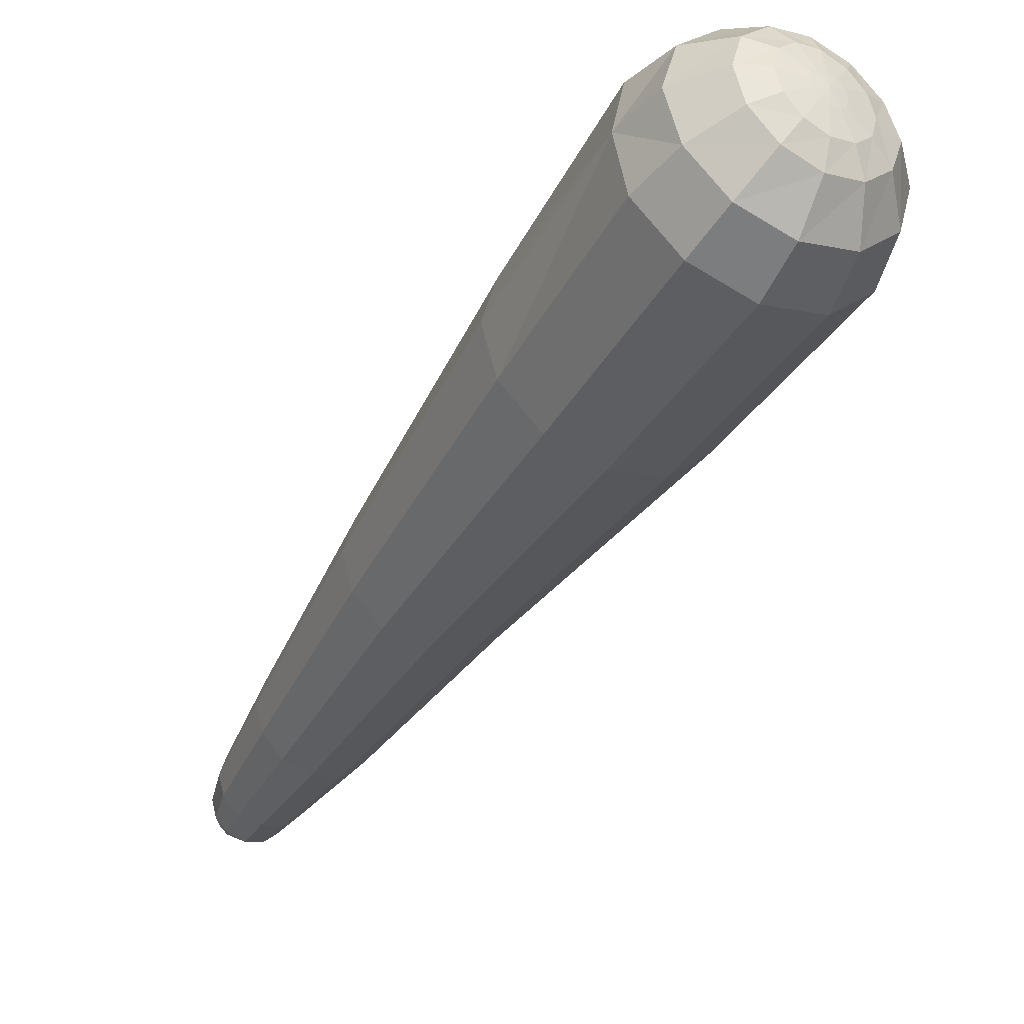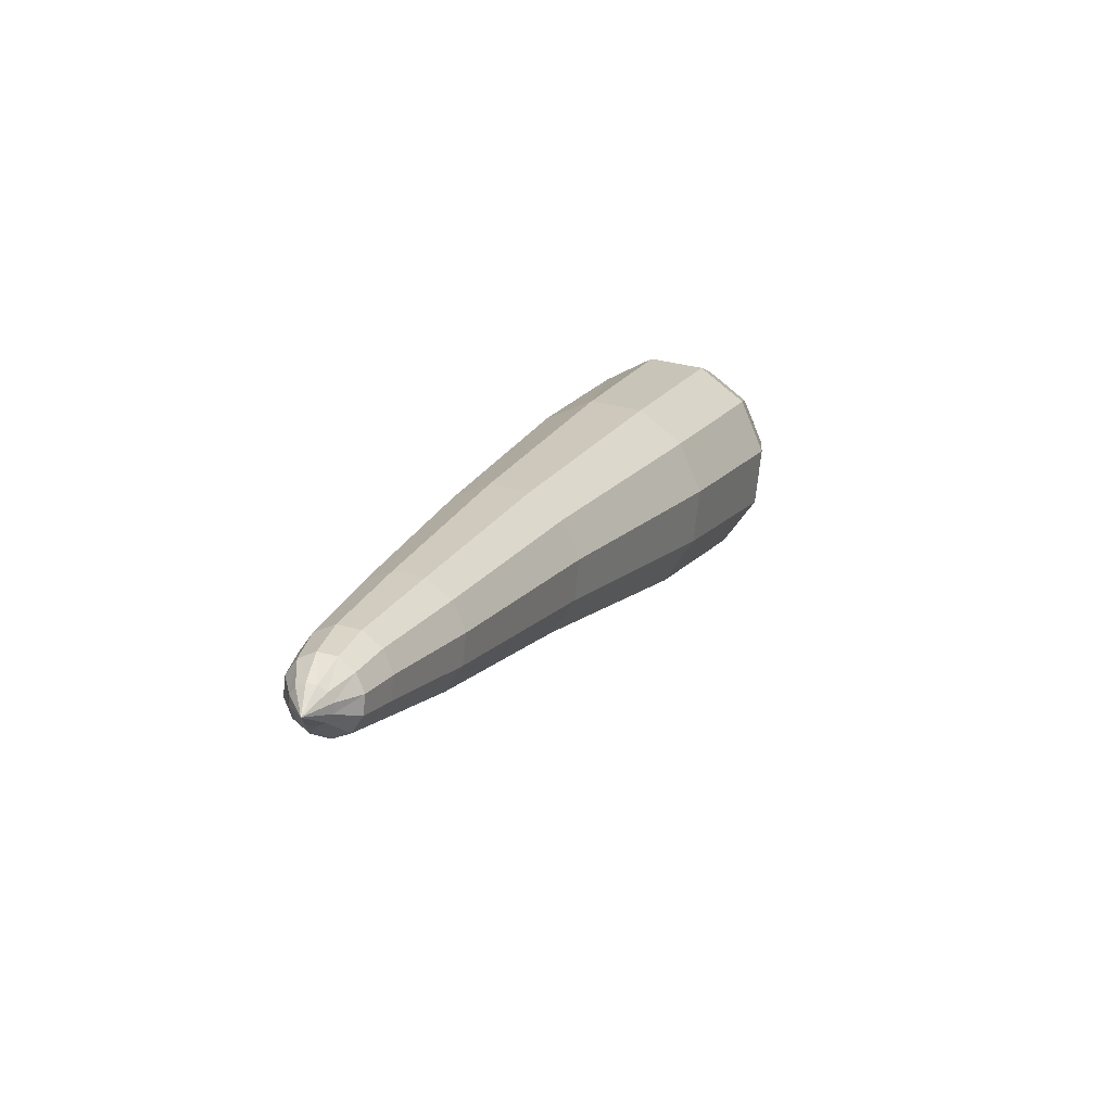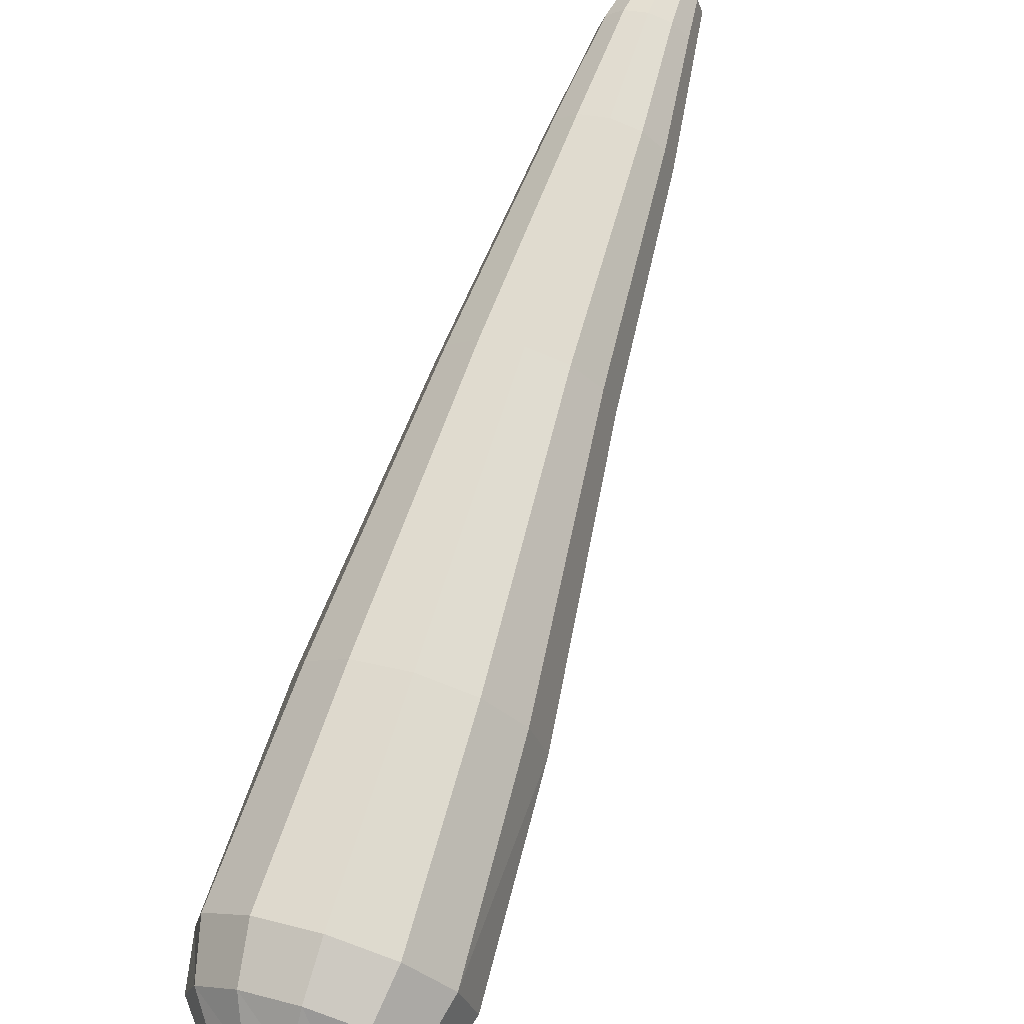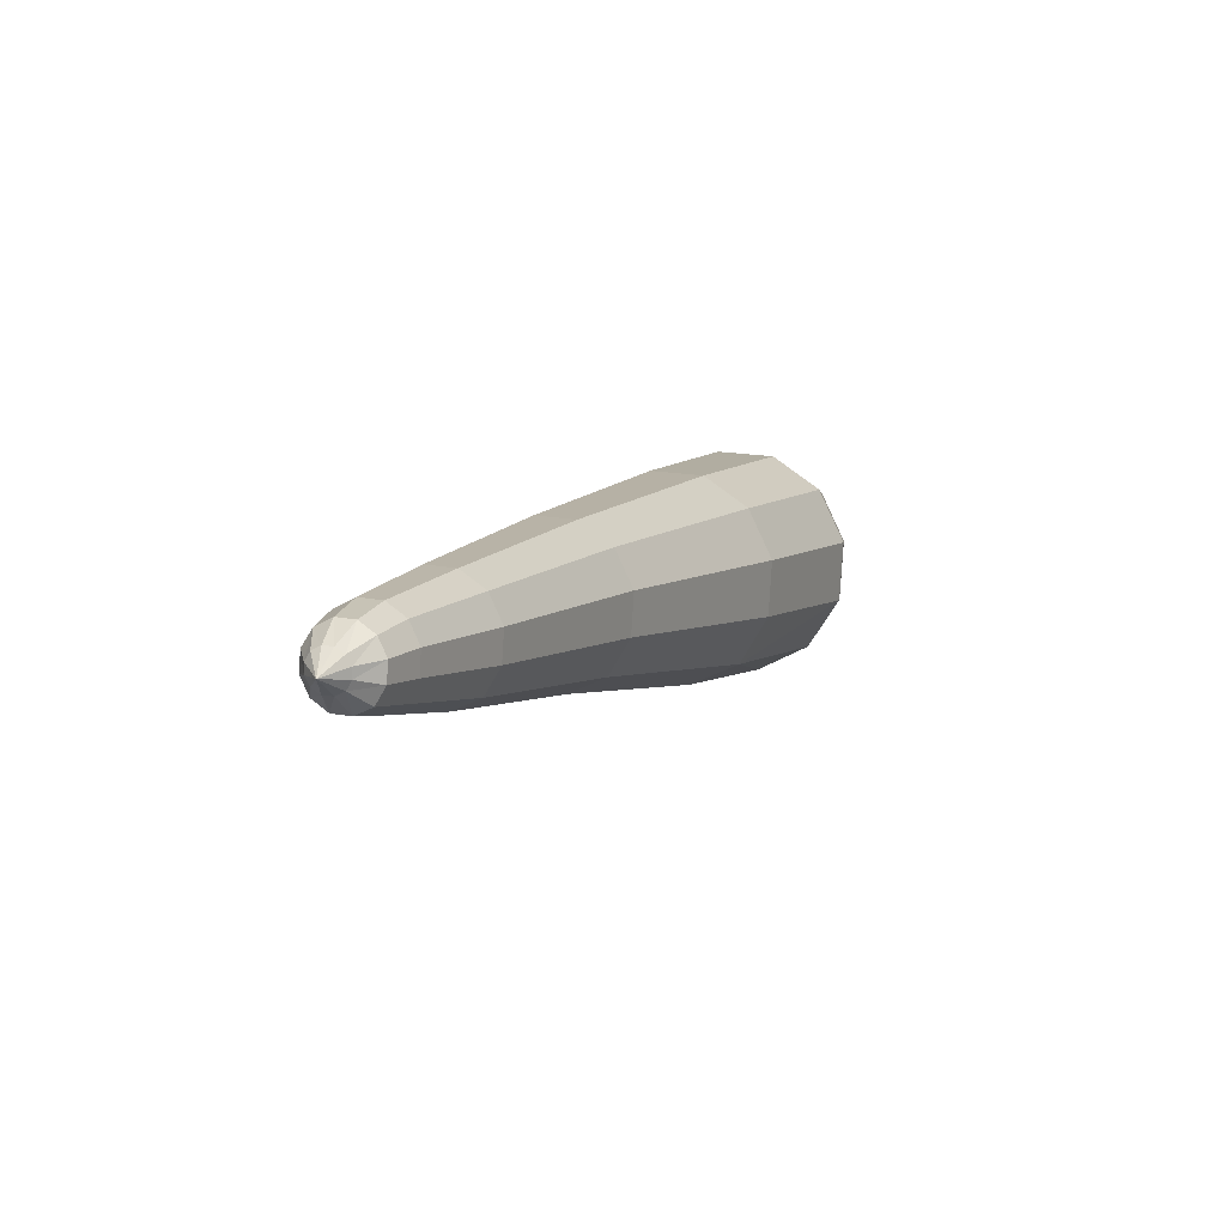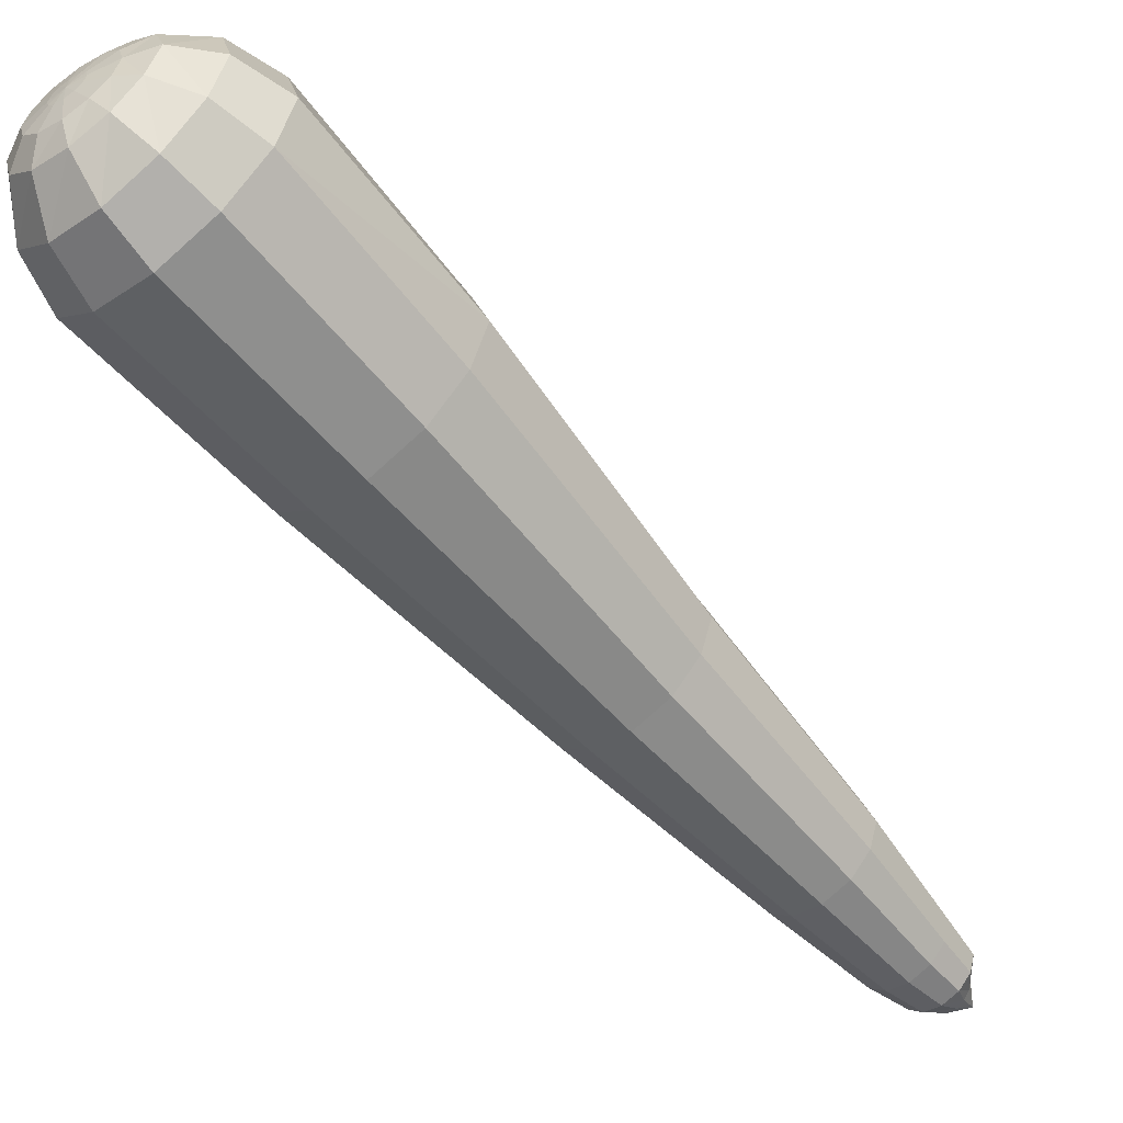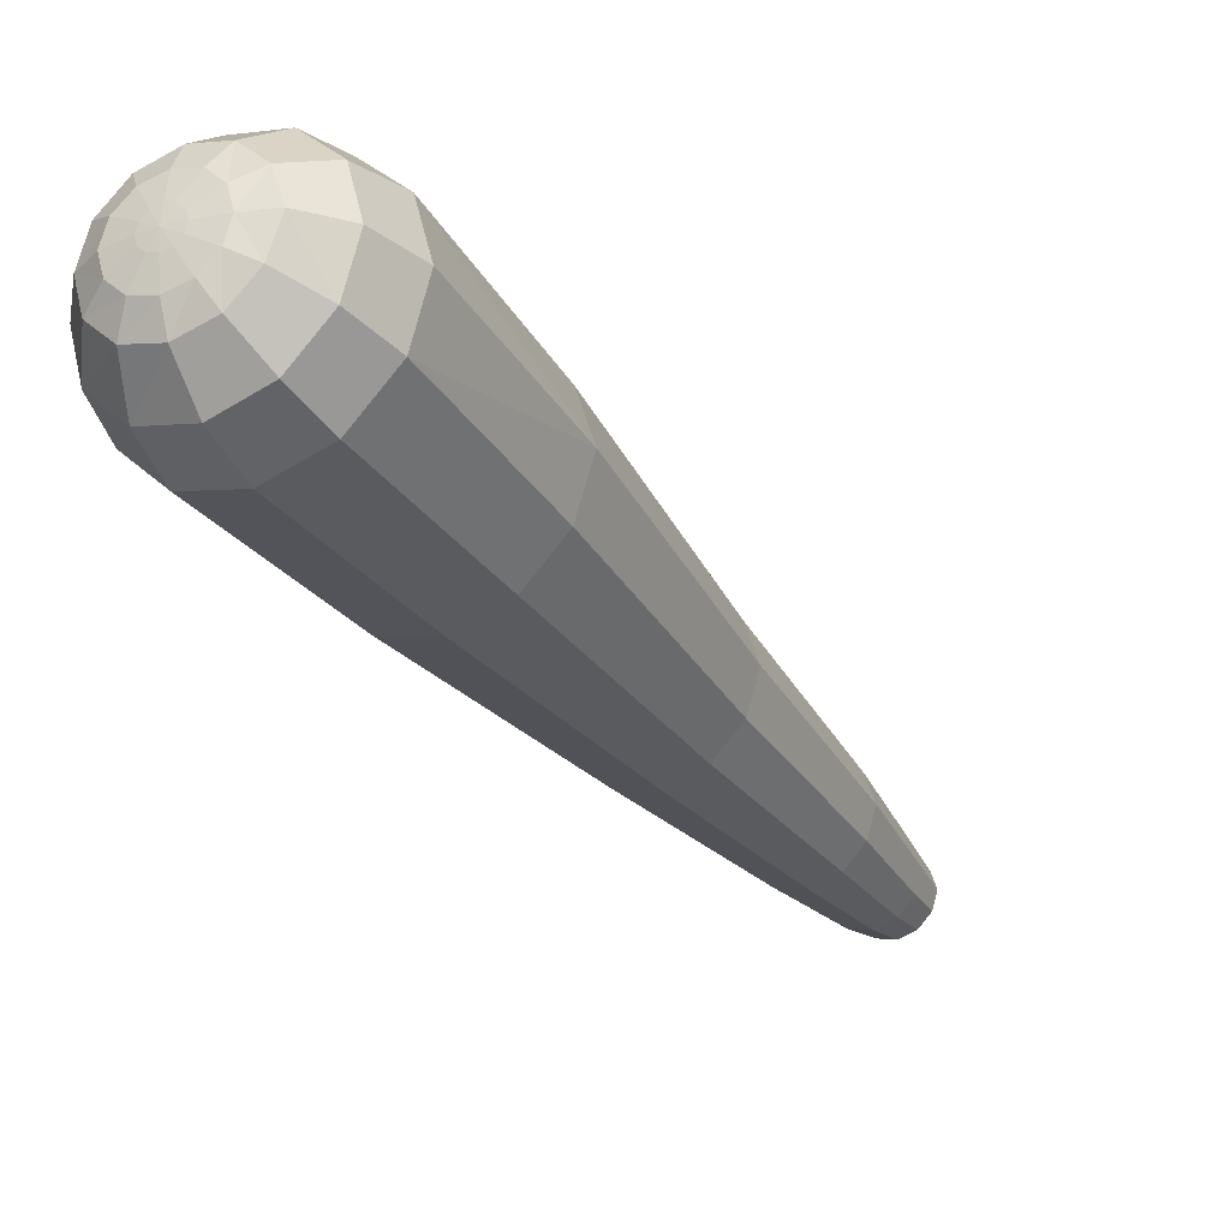
<metadata>
{"format":"obj","ext":"obj","renderer":"f3d","projection":"perspective","resolution":1024,"background":"white","views":[{"elev":-39.6,"azim":2.5,"up":"+Y"},{"elev":-51.9,"azim":-47.4,"up":"+Z"},{"elev":67.8,"azim":47.3,"up":"+Y"},{"elev":-61.6,"azim":-44.7,"up":"+Z"},{"elev":-57.6,"azim":69.4,"up":"+Y"},{"elev":-30.1,"azim":58.4,"up":"+Y"}]}
</metadata>
<code>
o Cube
v -0.6047 0.907 -1.105
v -0.9975 0.7855 -0.8782
v -1.285 0.4535 -0.7122
v -1.39 0 -0.6514
v -1.285 -0.4535 -0.7122
v -0.9975 -0.7855 -0.8782
v -0.6047 -0.907 -1.105
v -0.212 -0.7855 -1.332
v 0.07555 -0.4535 -1.498
v 0.1981 -0 -1.568
v 0.07555 0.4535 -1.498
v -0.212 0.7855 -1.332
v 0.318 1 0.4717
v -0.115 0.866 0.7217
v -0.432 0.5 0.9047
v -0.5182 -0 0.9545
v -0.432 -0.5 0.9047
v -0.115 -0.866 0.7217
v 0.318 -1 0.4717
v 0.751 -0.866 0.2217
v 1.068 -0.5 0.03864
v 1.184 -0 -0.02834
v 1.068 0.5 0.03864
v 0.751 0.866 0.2217
v 0.5424 0.8763 0.8602
v 0.1629 0.7589 1.079
v -0.1149 0.4382 1.24
v -0.2166 -0 1.298
v -0.1149 -0.4382 1.24
v 0.1629 -0.7589 1.079
v 0.5424 -0.8763 0.8602
v 0.9218 -0.7589 0.6412
v 1.2 -0.4382 0.4808
v 1.301 -0 0.4221
v 1.2 0.4382 0.4808
v 0.9218 0.7589 0.6412
v 0.7009 0.6 1.135
v 0.4475 0.5196 1.295
v 0.262 0.3 1.413
v 0.1941 -0 1.456
v 0.262 -0.3 1.413
v 0.4475 -0.5196 1.295
v 0.7009 -0.6 1.135
v 0.9542 -0.5196 0.9741
v 1.14 -0.3 0.8565
v 1.224 -0 0.8039
v 1.14 0.3 0.8565
v 0.9542 0.5196 0.9741
v 0.7486 0.381 1.217
v 0.5923 0.33 1.326
v 0.478 0.1905 1.406
v 0.4361 -0 1.435
v 0.478 -0.1905 1.406
v 0.5923 -0.33 1.326
v 0.7486 -0.381 1.217
v 0.9048 -0.33 1.108
v 1.019 -0.1905 1.029
v 1.061 -0 0.9993
v 1.019 0.1905 1.029
v 0.9048 0.33 1.108
v 0.7652 0.1508 1.246
v 0.7033 0.1306 1.289
v 0.6581 0.07538 1.321
v 0.6415 -0 1.332
v 0.6581 -0.07538 1.321
v 0.7033 -0.1306 1.289
v 0.7652 -0.1508 1.246
v 0.827 -0.1306 1.203
v 0.8722 -0.07538 1.171
v 0.8888 -0 1.16
v 0.8722 0.07538 1.171
v 0.827 0.1306 1.203
v 0.771 -0 1.256
v -1.921 0.6705 -3.307
v -2.212 0.5807 -3.14
v -2.424 0.3353 -3.017
v -2.502 0 -2.972
v -2.424 -0.3353 -3.017
v -2.212 -0.5807 -3.14
v -1.921 -0.6705 -3.307
v -1.631 -0.5807 -3.475
v -1.418 -0.3353 -3.597
v -1.328 -0 -3.65
v -1.418 0.3353 -3.597
v -1.631 0.5807 -3.475
v -2.91 0.4952 -5.068
v -3.125 0.4289 -4.944
v -3.282 0.2476 -4.853
v -3.339 0 -4.82
v -3.282 -0.2476 -4.853
v -3.125 -0.4289 -4.944
v -2.91 -0.4952 -5.068
v -2.696 -0.4289 -5.192
v -2.539 -0.2476 -5.282
v -2.472 -0 -5.321
v -2.539 0.2476 -5.282
v -2.696 0.4289 -5.192
v -3.418 0.3753 -5.948
v -3.581 0.3251 -5.854
v -3.7 0.1877 -5.785
v -3.743 0 -5.76
v -3.7 -0.1877 -5.785
v -3.581 -0.3251 -5.854
v -3.418 -0.3753 -5.948
v -3.255 -0.3251 -6.042
v -3.137 -0.1877 -6.111
v -3.086 0 -6.14
v -3.137 0.1877 -6.111
v -3.255 0.3251 -6.042
v -3.578 0.3084 -6.275
v -3.712 0.2671 -6.197
v -3.81 0.1542 -6.141
v -3.845 0 -6.12
v -3.81 -0.1542 -6.141
v -3.712 -0.2671 -6.197
v -3.578 -0.3084 -6.275
v -3.445 -0.2671 -6.352
v -3.347 -0.1542 -6.408
v -3.305 0 -6.432
v -3.347 0.1542 -6.408
v -3.445 0.2671 -6.352
v -3.679 0.1604 -6.449
v -3.753 0.1389 -6.42
v -3.808 0.08021 -6.398
v -3.828 0 -6.39
v -3.808 -0.08021 -6.398
v -3.753 -0.1389 -6.42
v -3.679 -0.1604 -6.449
v -3.604 -0.1389 -6.479
v -3.55 -0.08021 -6.5
v -3.526 0 -6.51
v -3.55 0.08021 -6.5
v -3.604 0.1389 -6.479
v -3.718 0.0671 -6.554
v -3.749 0.05811 -6.541
v -3.772 0.03355 -6.532
v -3.78 0 -6.529
v -3.772 -0.03355 -6.532
v -3.749 -0.05811 -6.541
v -3.718 -0.0671 -6.554
v -3.687 -0.05811 -6.566
v -3.664 -0.03355 -6.575
v -3.654 0 -6.579
v -3.664 0.03355 -6.575
v -3.687 0.05811 -6.566
v -3.748 0 -6.633
f 8 19 7
f 5 16 4
f 24 11 12
f 14 1 2
f 9 20 8
f 6 17 5
f 13 12 1
f 15 2 3
f 10 21 9
f 7 18 6
f 16 3 4
f 23 10 11
f 13 36 24
f 15 26 14
f 22 33 21
f 19 30 18
f 16 27 15
f 23 34 22
f 20 31 19
f 16 29 28
f 23 36 35
f 13 26 25
f 21 32 20
f 17 30 29
f 29 42 41
f 25 48 36
f 27 38 26
f 33 46 45
f 30 43 42
f 28 39 27
f 35 46 34
f 31 44 43
f 28 41 40
f 36 47 35
f 26 37 25
f 32 45 44
f 41 54 53
f 37 60 48
f 39 50 38
f 45 58 57
f 42 55 54
f 40 51 39
f 47 58 46
f 43 56 55
f 40 53 52
f 48 59 47
f 38 49 37
f 44 57 56
f 56 69 68
f 53 66 65
f 49 72 60
f 51 62 50
f 57 70 69
f 54 67 66
f 52 63 51
f 59 70 58
f 55 68 67
f 52 65 64
f 60 71 59
f 50 61 49
f 61 62 73
f 68 69 73
f 65 66 73
f 72 61 73
f 62 63 73
f 69 70 73
f 66 67 73
f 63 64 73
f 70 71 73
f 67 68 73
f 64 65 73
f 71 72 73
f 7 81 8
f 4 78 5
f 12 84 85
f 2 74 75
f 8 82 9
f 5 79 6
f 1 85 74
f 3 75 76
f 9 83 10
f 6 80 7
f 4 76 77
f 11 83 84
f 80 91 92
f 76 89 77
f 84 95 96
f 81 92 93
f 78 89 90
f 84 97 85
f 74 87 75
f 82 93 94
f 79 90 91
f 85 86 74
f 75 88 76
f 82 95 83
f 94 107 95
f 92 103 104
f 88 101 89
f 96 107 108
f 93 104 105
f 90 101 102
f 96 109 97
f 86 99 87
f 94 105 106
f 91 102 103
f 97 98 86
f 87 100 88
f 99 112 100
f 107 118 119
f 104 115 116
f 100 113 101
f 107 120 108
f 105 116 117
f 102 113 114
f 108 121 109
f 98 111 99
f 106 117 118
f 103 114 115
f 109 110 98
f 110 133 122
f 112 123 124
f 118 131 119
f 115 128 116
f 113 124 125
f 120 131 132
f 116 129 117
f 113 126 114
f 121 132 133
f 111 122 123
f 117 130 118
f 114 127 115
f 127 138 139
f 133 134 122
f 123 136 124
f 130 143 131
f 128 139 140
f 124 137 125
f 132 143 144
f 129 140 141
f 126 137 138
f 132 145 133
f 122 135 123
f 130 141 142
f 139 138 146
f 134 145 146
f 136 135 146
f 143 142 146
f 140 139 146
f 137 136 146
f 144 143 146
f 141 140 146
f 138 137 146
f 145 144 146
f 135 134 146
f 142 141 146
f 8 20 19
f 5 17 16
f 24 23 11
f 14 13 1
f 9 21 20
f 6 18 17
f 13 24 12
f 15 14 2
f 10 22 21
f 7 19 18
f 16 15 3
f 23 22 10
f 13 25 36
f 15 27 26
f 22 34 33
f 19 31 30
f 16 28 27
f 23 35 34
f 20 32 31
f 16 17 29
f 23 24 36
f 13 14 26
f 21 33 32
f 17 18 30
f 29 30 42
f 25 37 48
f 27 39 38
f 33 34 46
f 30 31 43
f 28 40 39
f 35 47 46
f 31 32 44
f 28 29 41
f 36 48 47
f 26 38 37
f 32 33 45
f 41 42 54
f 37 49 60
f 39 51 50
f 45 46 58
f 42 43 55
f 40 52 51
f 47 59 58
f 43 44 56
f 40 41 53
f 48 60 59
f 38 50 49
f 44 45 57
f 56 57 69
f 53 54 66
f 49 61 72
f 51 63 62
f 57 58 70
f 54 55 67
f 52 64 63
f 59 71 70
f 55 56 68
f 52 53 65
f 60 72 71
f 50 62 61
f 7 80 81
f 4 77 78
f 12 11 84
f 2 1 74
f 8 81 82
f 5 78 79
f 1 12 85
f 3 2 75
f 9 82 83
f 6 79 80
f 4 3 76
f 11 10 83
f 80 79 91
f 76 88 89
f 84 83 95
f 81 80 92
f 78 77 89
f 84 96 97
f 74 86 87
f 82 81 93
f 79 78 90
f 85 97 86
f 75 87 88
f 82 94 95
f 94 106 107
f 92 91 103
f 88 100 101
f 96 95 107
f 93 92 104
f 90 89 101
f 96 108 109
f 86 98 99
f 94 93 105
f 91 90 102
f 97 109 98
f 87 99 100
f 99 111 112
f 107 106 118
f 104 103 115
f 100 112 113
f 107 119 120
f 105 104 116
f 102 101 113
f 108 120 121
f 98 110 111
f 106 105 117
f 103 102 114
f 109 121 110
f 110 121 133
f 112 111 123
f 118 130 131
f 115 127 128
f 113 112 124
f 120 119 131
f 116 128 129
f 113 125 126
f 121 120 132
f 111 110 122
f 117 129 130
f 114 126 127
f 127 126 138
f 133 145 134
f 123 135 136
f 130 142 143
f 128 127 139
f 124 136 137
f 132 131 143
f 129 128 140
f 126 125 137
f 132 144 145
f 122 134 135
f 130 129 141

</code>
